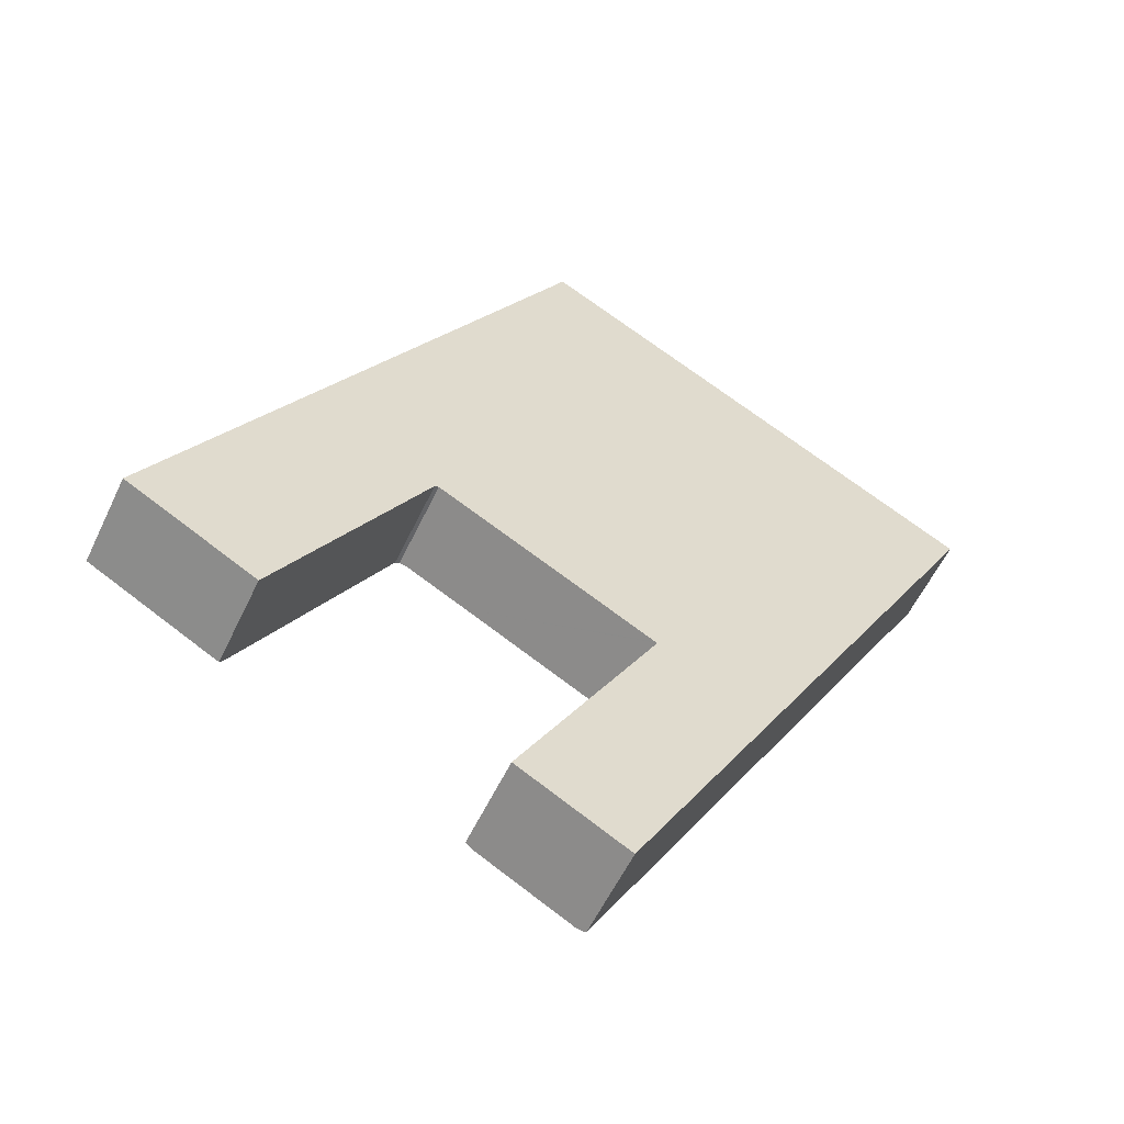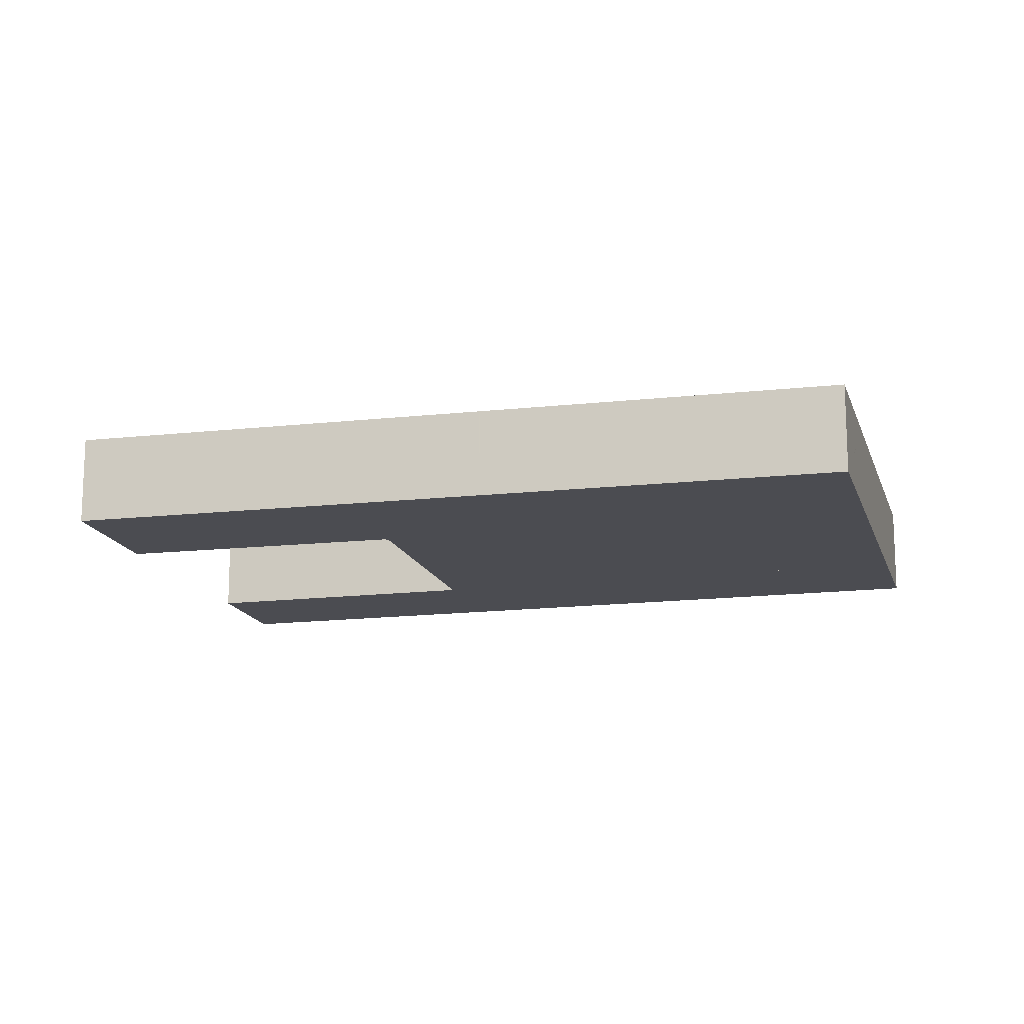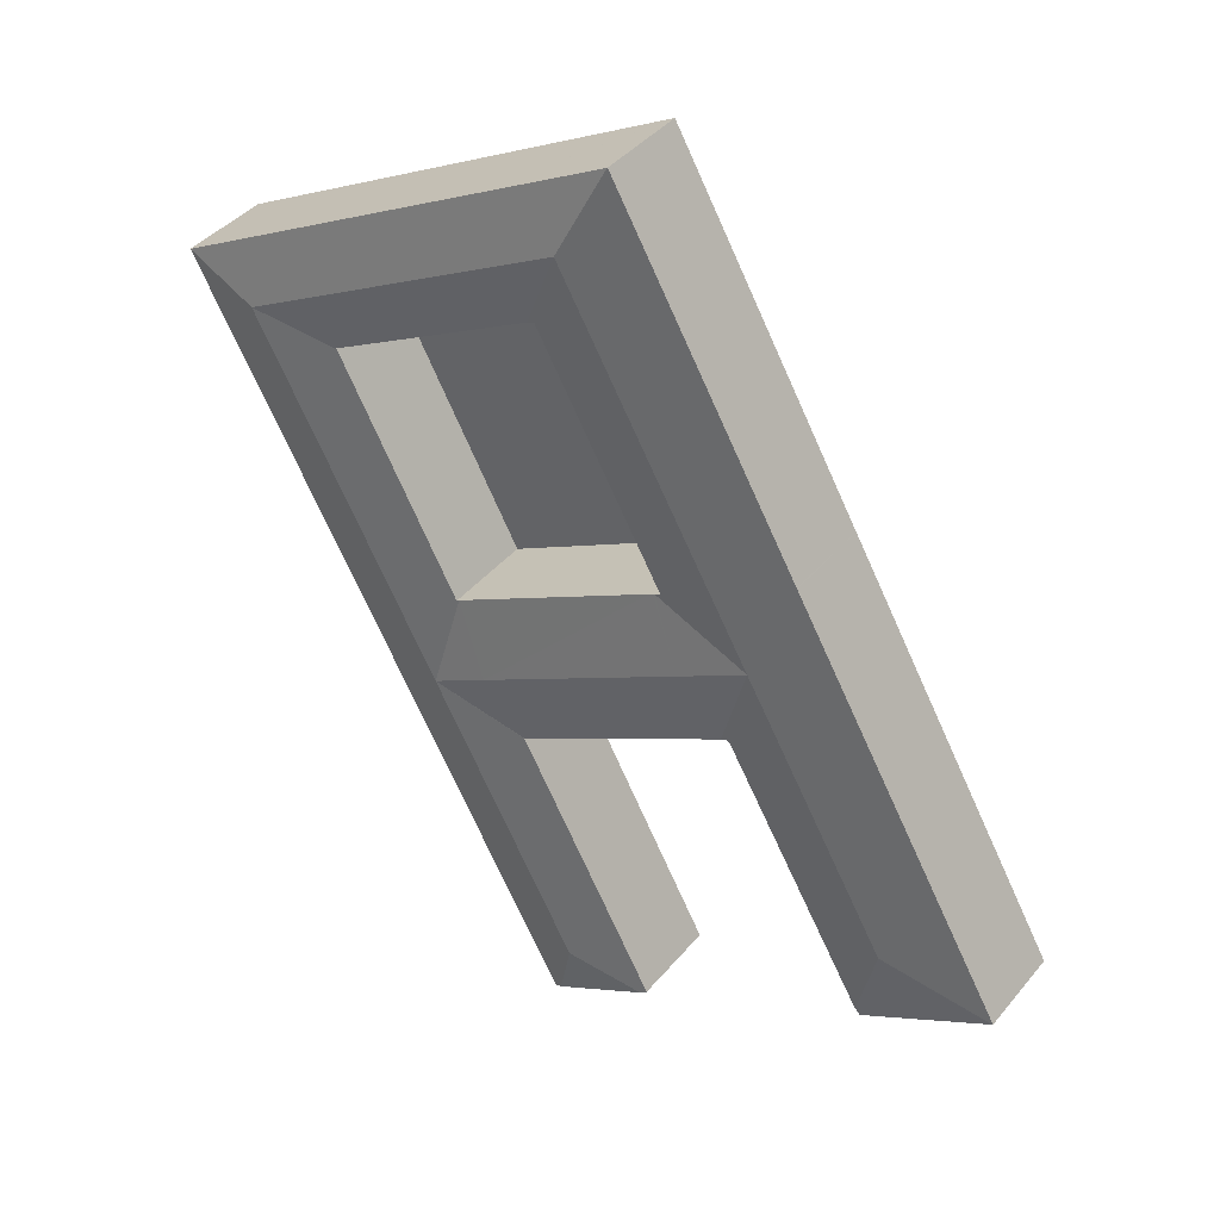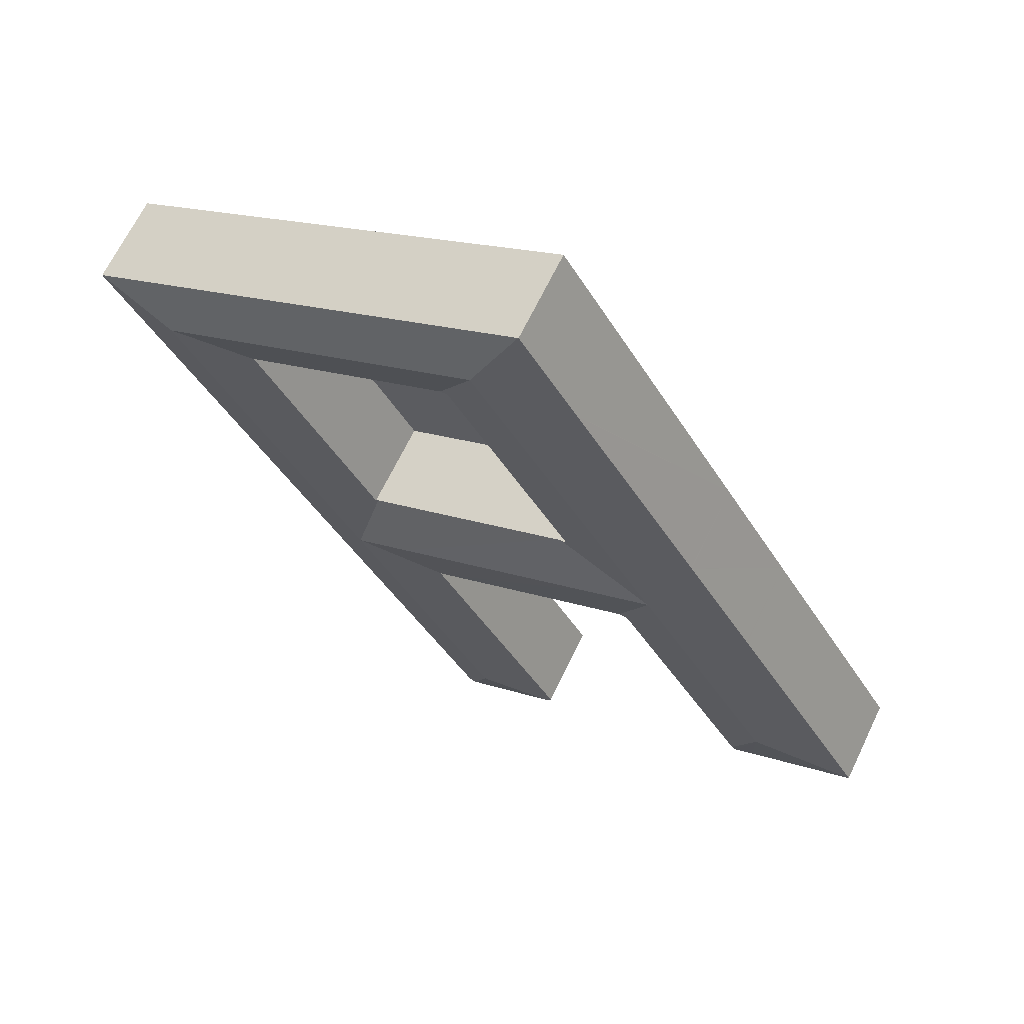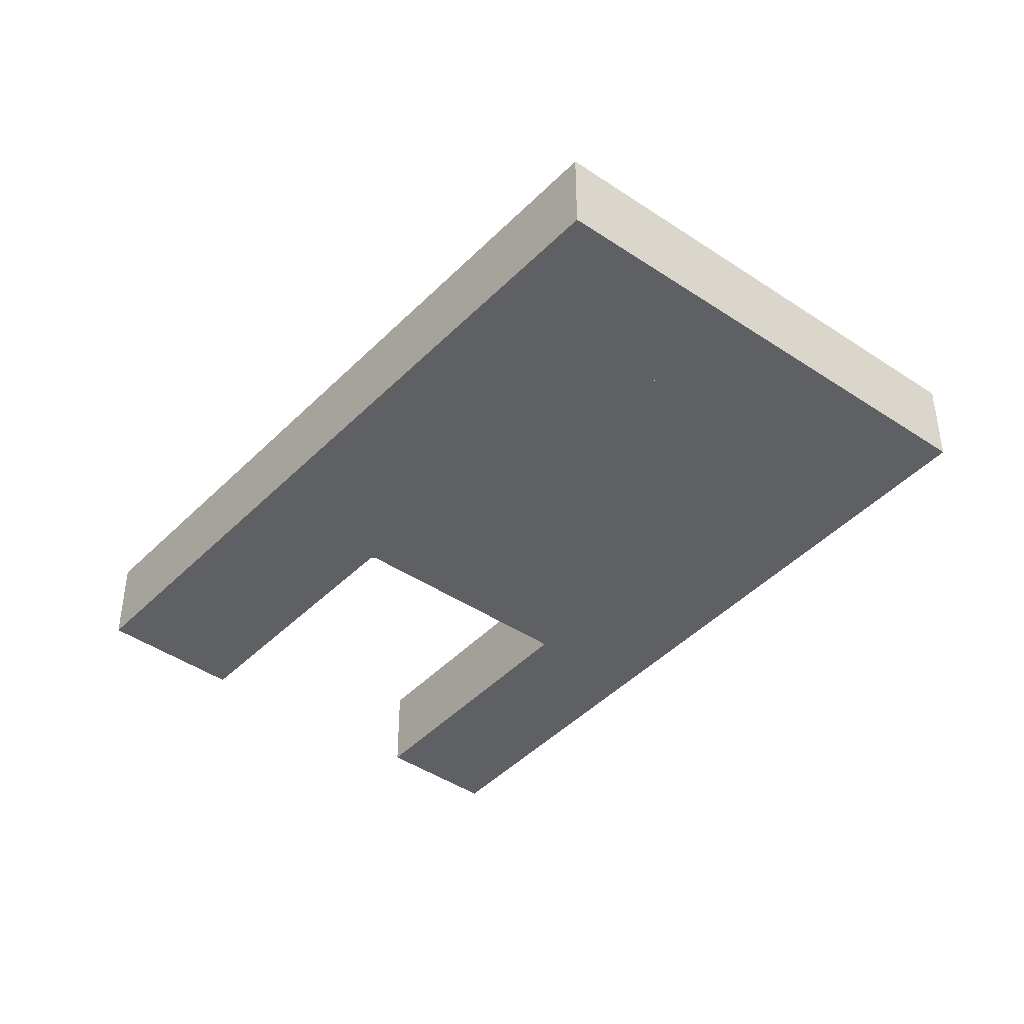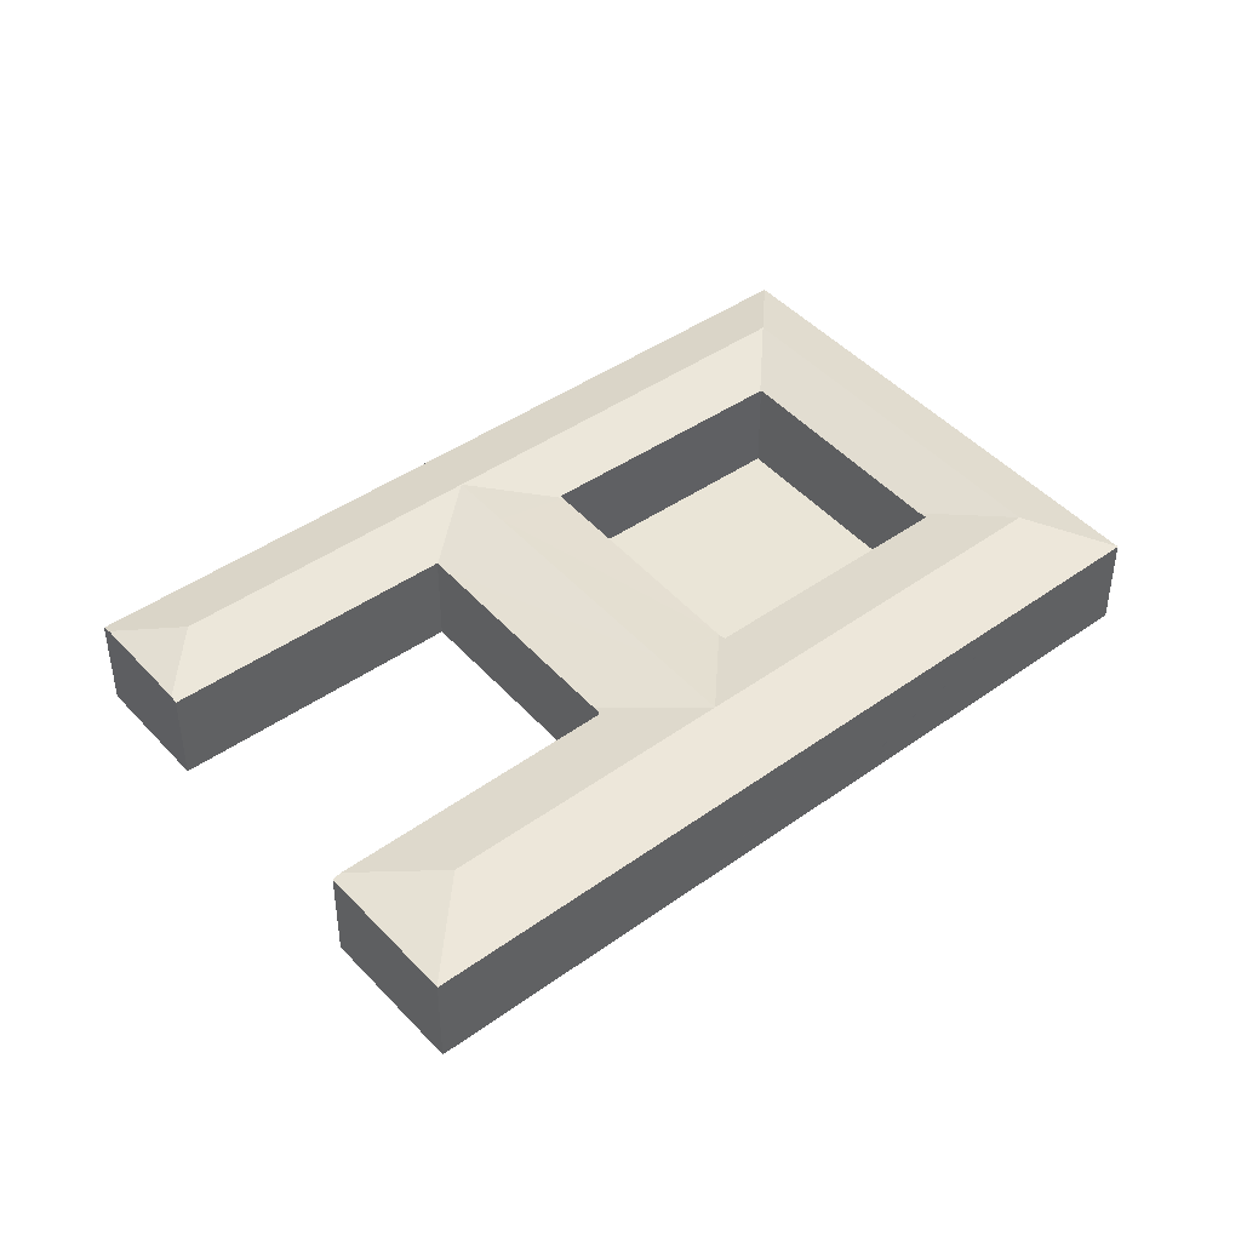
<metadata>
{"format":"obj","ext":"obj","renderer":"f3d","projection":"perspective","resolution":1024,"background":"white","views":[{"elev":-57.2,"azim":-25.2,"up":"+Z"},{"elev":-15.4,"azim":-46.9,"up":"+Y"},{"elev":40.2,"azim":-144.6,"up":"+Z"},{"elev":66.6,"azim":-154.3,"up":"+Z"},{"elev":-42.9,"azim":-10.5,"up":"+Y"},{"elev":44.3,"azim":-100.4,"up":"+Y"}]}
</metadata>
<code>
v  55.63 7.63 31.77
v  53.56 6.497 37.55
v  61.58 6.497 33.26
v  51.57 7.63 33.94
v  39.04 6.497 45.33
v  36.99 7.63 41.75
v  29.08 6.497 50.66
v  31.95 7.63 44.45
v  57.56 6.494 25.93
v  48.9 6.494 10.13
v  48.84 6.494 10.03
v  43.56 6.494 0.4
v  43.5 6.494 0.294
v  33.6 6.494 -17.77
v  33.01 6.664 -17.45
v  53.6 7.63 28.06
v  42.23 7.63 7.333
v  31.5 7.63 -12.24
v  44.9 7.63 12.2
v  39.56 7.63 2.463
v  26.25 6.654 -13.77
v  35.7 6.518 4.587
v  35.79 6.518 4.748
v  25.78 6.52 -13.52
v  35.75 6.507 4.767
v  38.17 7.63 9.501
v  35.62 6.507 4.838
v  23.12 7.63 17.55
v  35.13 6.507 5.099
v  24.91 6.469 10.52
v  20.48 6.469 12.96
v  18.07 7.63 20.24
v  20.45 6.469 12.89
v  7.69 7.63 2.126
v  19.75 6.604 13.02
v  9.571 6.621 -4.577
v  15.48 7.63 15.71
v  20.05 6.561 13.1
v  9.246 6.49 -5.138
v  7.877 6.491 -4.377
v  0.039 6.499 -0.022
v  24.89 6.49 43.43
v  29.05 6.49 50.68
v  29.85 7.63 40.78
v  15.69 6.49 27.36
v  20.67 7.63 24.77
v  15.64 6.49 27.28
v  10.6 6.49 18.5
v  10.56 6.49 18.42
v  0 6.49 3.974e-16
v  25.06 6.615 22.38
v  25.6 6.491 22.1
v  34.19 6.64 38.57
v  34.81 6.499 38.24
v  34.14 6.64 38.48
v  25.11 6.615 22.47
v  49.8 6.535 30.36
v  49.66 6.535 30.44
v  34.94 6.499 38.17
v  49.76 6.512 30.29
v  41.01 6.539 14.11
v  40.84 6.49 14.2
v  41.06 6.539 14.2
v  49.69 6.512 30.15
v  40.77 6.49 14.23
v  25.98 6.49 21.91
v  25.7 6.491 22.05
v  29.05 -3.103e-15 50.68
v  29.08 -3.102e-15 50.66
v  39.04 -2.776e-15 45.33
v  53.56 -2.3e-15 37.55
v  61.58 -2.037e-15 33.26
v  57.56 -1.588e-15 25.93
v  48.9 -6.203e-16 10.13
v  48.84 -6.139e-16 10.03
v  43.56 -2.449e-17 0.4
v  43.5 -1.8e-17 0.294
v  33.6 1.088e-15 -17.77
v  19.75 -7.972e-16 13.02
v  9.571 2.803e-16 -4.577
v  9.246 3.146e-16 -5.138
v  33.01 1.068e-15 -17.45
v  26.25 8.432e-16 -13.77
v  25.78 8.277e-16 -13.52
v  35.79 -2.907e-16 4.748
v  35.75 -2.919e-16 4.767
v  35.62 -2.962e-16 4.838
v  35.13 -3.122e-16 5.099
v  24.91 -6.443e-16 10.52
v  20.45 -7.894e-16 12.89
v  20.05 -8.023e-16 13.1
v  7.877 2.68e-16 -4.377
v  0.039 1.347e-18 -0.022
v  0 0 0
v  35.7 -2.809e-16 4.587
v  10.56 -1.128e-15 18.42
v  10.6 -1.133e-15 18.5
v  15.64 -1.671e-15 27.28
v  15.69 -1.675e-15 27.36
v  24.89 -2.659e-15 43.43
v  34.19 -2.361e-15 38.57
v  25.06 -1.371e-15 22.38
v  34.14 -2.356e-15 38.48
v  25.11 -1.376e-15 22.47
v  34.81 -2.342e-15 38.24
v  34.94 -2.337e-15 38.17
v  49.66 -1.864e-15 30.44
v  49.8 -1.859e-15 30.36
v  49.76 -1.855e-15 30.29
v  49.69 -1.846e-15 30.15
v  41.06 -8.693e-16 14.2
v  41.01 -8.639e-16 14.11
v  40.84 -8.693e-16 14.2
v  40.77 -8.716e-16 14.23
v  25.98 -1.342e-15 21.91
v  25.7 -1.35e-15 22.05
v  25.6 -1.353e-15 22.1
g defaultobject
f 1 2 3
f 2 1 4
f 2 4 5
f 5 4 6
f 5 6 7
f 7 6 8
f 9 1 3
f 1 9 10
f 1 10 11
f 1 11 12
f 1 12 13
f 1 13 14
f 1 14 15
f 1 15 16
f 16 15 17
f 17 15 18
f 16 17 19
f 17 18 20
f 18 15 21
f 17 22 23
f 22 17 24
f 24 17 21
f 21 17 20
f 21 20 18
f 17 23 25
f 25 26 17
f 26 25 27
f 26 27 28
f 28 27 29
f 28 29 30
f 28 30 31
f 28 31 32
f 30 33 31
f 34 35 36
f 35 34 37
f 35 37 38
f 38 31 33
f 31 38 32
f 32 38 37
f 39 34 36
f 34 39 40
f 34 40 41
f 7 42 43
f 42 7 8
f 42 8 44
f 42 44 45
f 45 44 46
f 45 46 47
f 47 46 48
f 48 46 32
f 48 32 37
f 48 37 49
f 49 37 50
f 50 37 34
f 50 34 41
f 32 51 52
f 51 32 46
f 8 53 44
f 53 8 54
f 44 53 55
f 44 55 56
f 44 56 46
f 46 56 51
f 57 4 1
f 4 57 58
f 4 58 6
f 6 58 59
f 6 59 8
f 8 59 54
f 60 57 1
f 17 61 19
f 61 17 62
f 19 61 63
f 19 63 64
f 19 64 16
f 16 64 60
f 16 60 1
f 26 62 17
f 62 26 65
f 65 26 66
f 66 26 28
f 66 28 67
f 67 28 52
f 52 28 32
f 68 7 43
f 7 68 5
f 5 68 69
f 5 69 70
f 5 70 2
f 2 70 71
f 2 71 3
f 3 71 72
f 72 9 3
f 9 72 73
f 9 73 10
f 10 73 74
f 10 74 11
f 11 74 12
f 12 74 75
f 12 75 76
f 12 76 13
f 13 76 14
f 14 76 77
f 14 77 78
f 79 36 35
f 36 79 80
f 36 80 39
f 39 80 81
f 78 15 14
f 15 78 21
f 21 78 82
f 21 82 83
f 21 83 24
f 24 83 84
f 85 25 23
f 25 85 27
f 27 85 29
f 29 85 30
f 30 85 86
f 30 86 87
f 30 87 88
f 30 88 89
f 30 89 33
f 33 89 90
f 33 90 38
f 38 90 91
f 81 40 39
f 40 81 41
f 41 81 92
f 41 92 93
f 41 93 50
f 50 93 94
f 84 22 24
f 22 84 95
f 22 95 23
f 23 95 85
f 94 49 50
f 49 94 96
f 49 96 48
f 48 96 47
f 47 96 97
f 47 97 98
f 47 98 45
f 45 98 42
f 42 98 99
f 42 99 100
f 42 100 43
f 43 100 68
f 38 79 35
f 79 38 91
f 101 55 53
f 55 101 56
f 56 101 51
f 51 101 102
f 102 101 103
f 102 103 104
f 53 105 101
f 105 53 54
f 105 54 106
f 106 54 59
f 106 59 107
f 107 59 58
f 107 58 108
f 108 58 57
f 57 109 108
f 109 57 60
f 109 60 110
f 110 60 64
f 110 64 111
f 111 64 63
f 111 63 112
f 112 63 61
f 61 113 112
f 113 61 62
f 113 62 114
f 114 62 65
f 114 65 115
f 115 65 66
f 115 66 116
f 116 66 67
f 116 67 117
f 117 67 52
f 117 52 102
f 102 52 51
f 83 95 84
f 95 83 85
f 93 96 94
f 96 93 92
f 96 92 97
f 97 92 98
f 98 92 99
f 99 92 100
f 100 92 68
f 68 92 69
f 69 92 70
f 70 92 79
f 79 92 81
f 79 81 80
f 70 79 91
f 70 91 90
f 70 90 89
f 70 89 71
f 71 89 88
f 71 88 87
f 71 87 86
f 71 86 72
f 72 86 85
f 72 85 83
f 72 83 82
f 72 82 75
f 75 82 76
f 76 82 78
f 76 78 77
f 72 75 74
f 72 74 73

</code>
